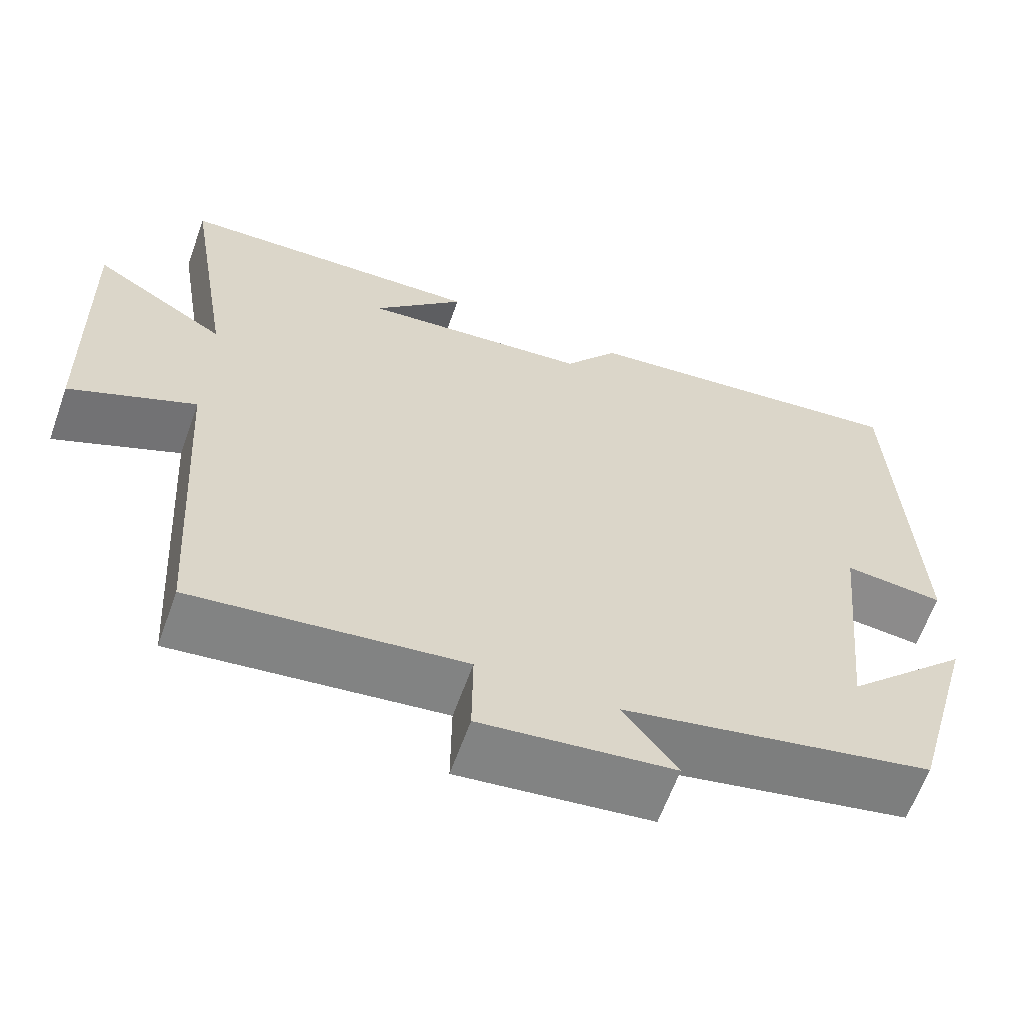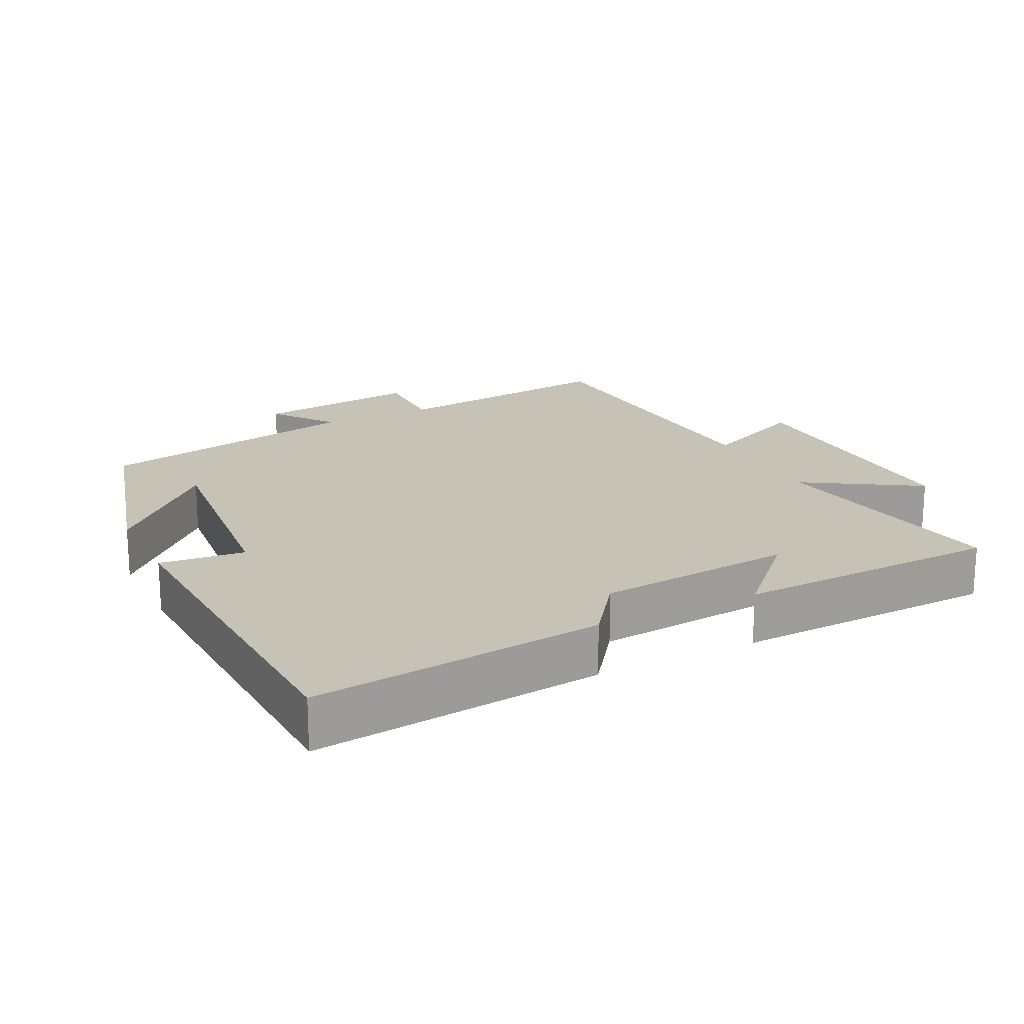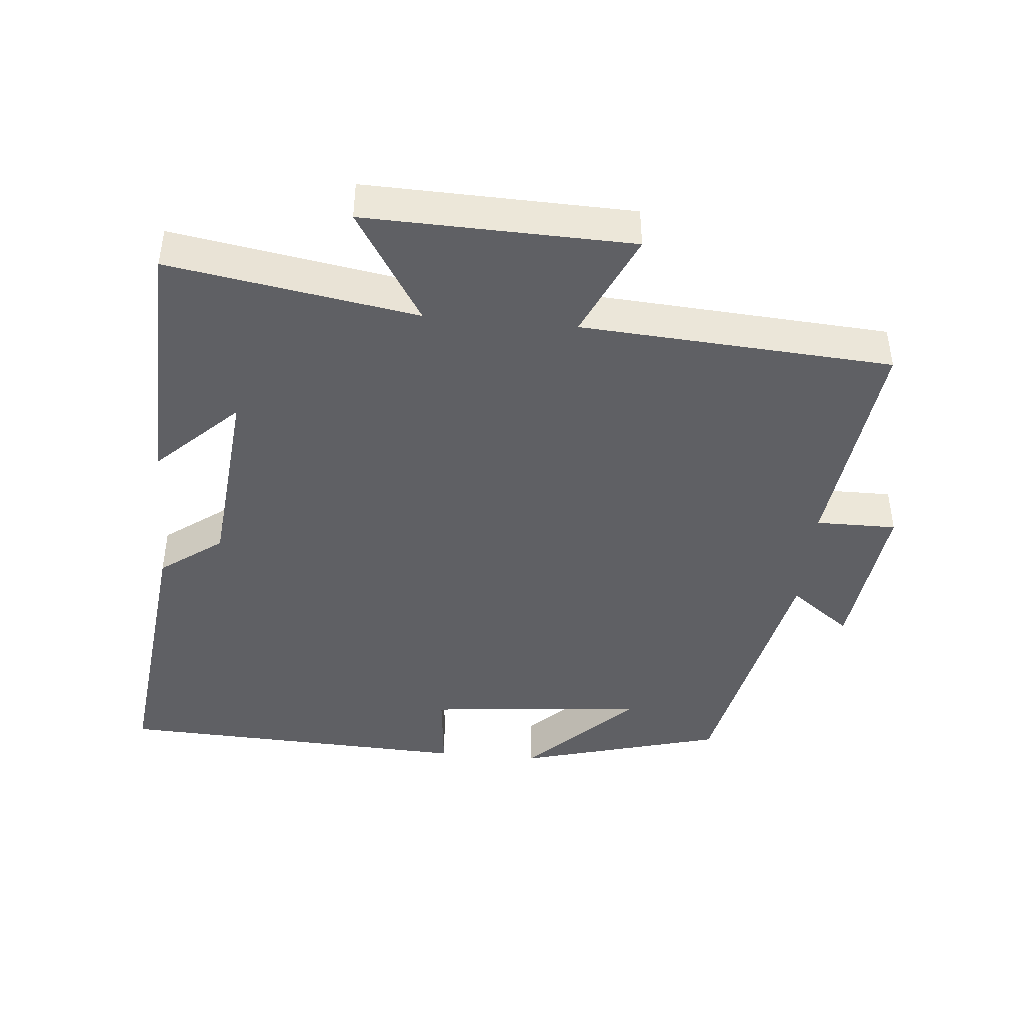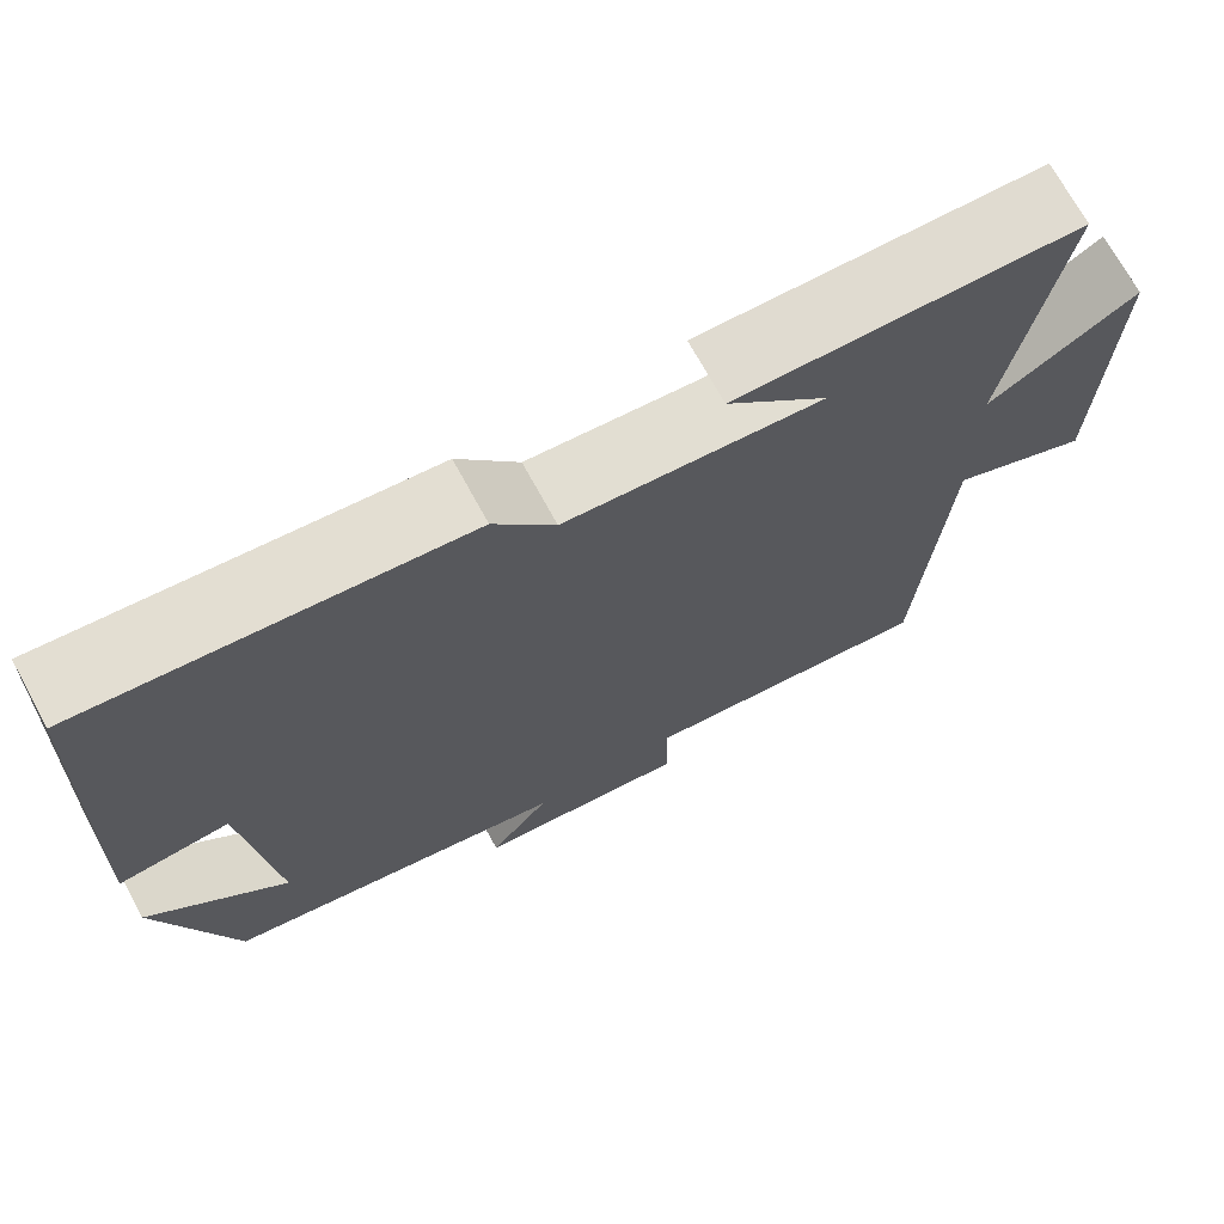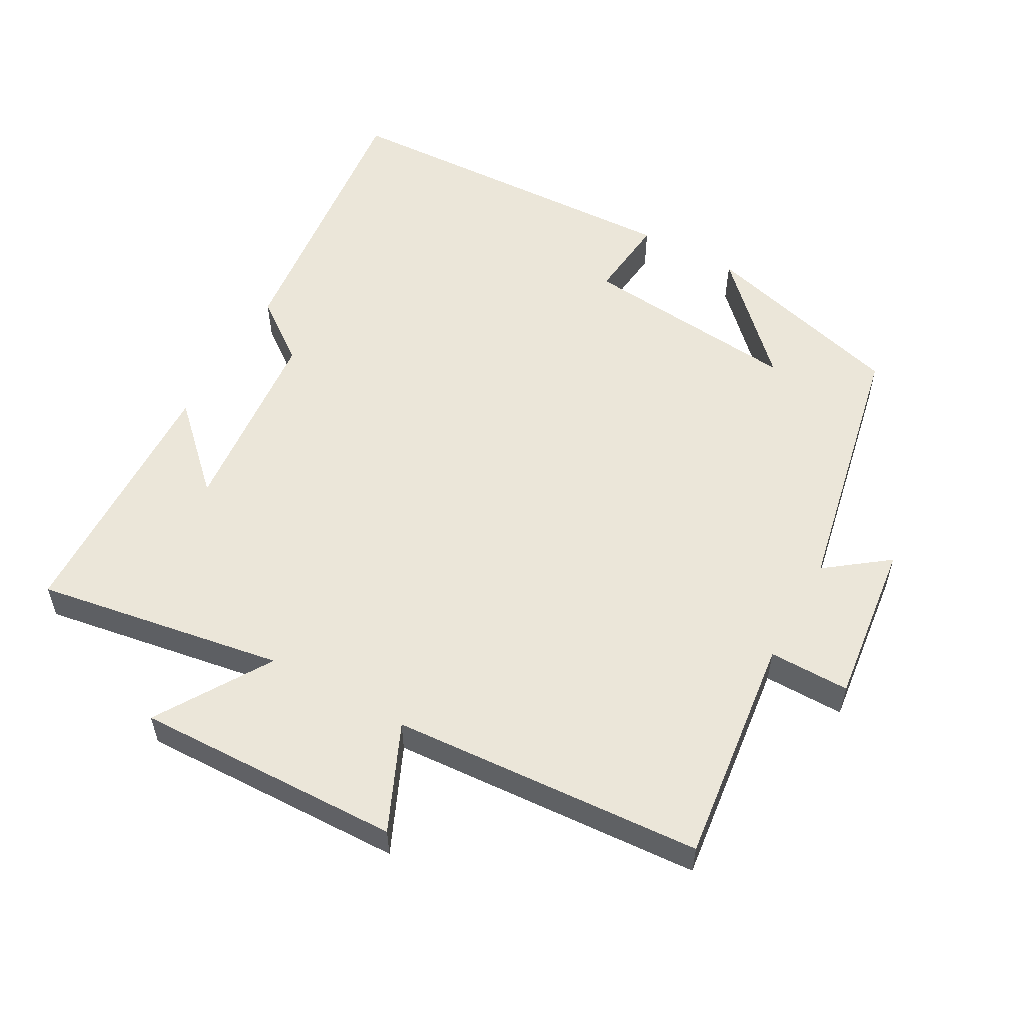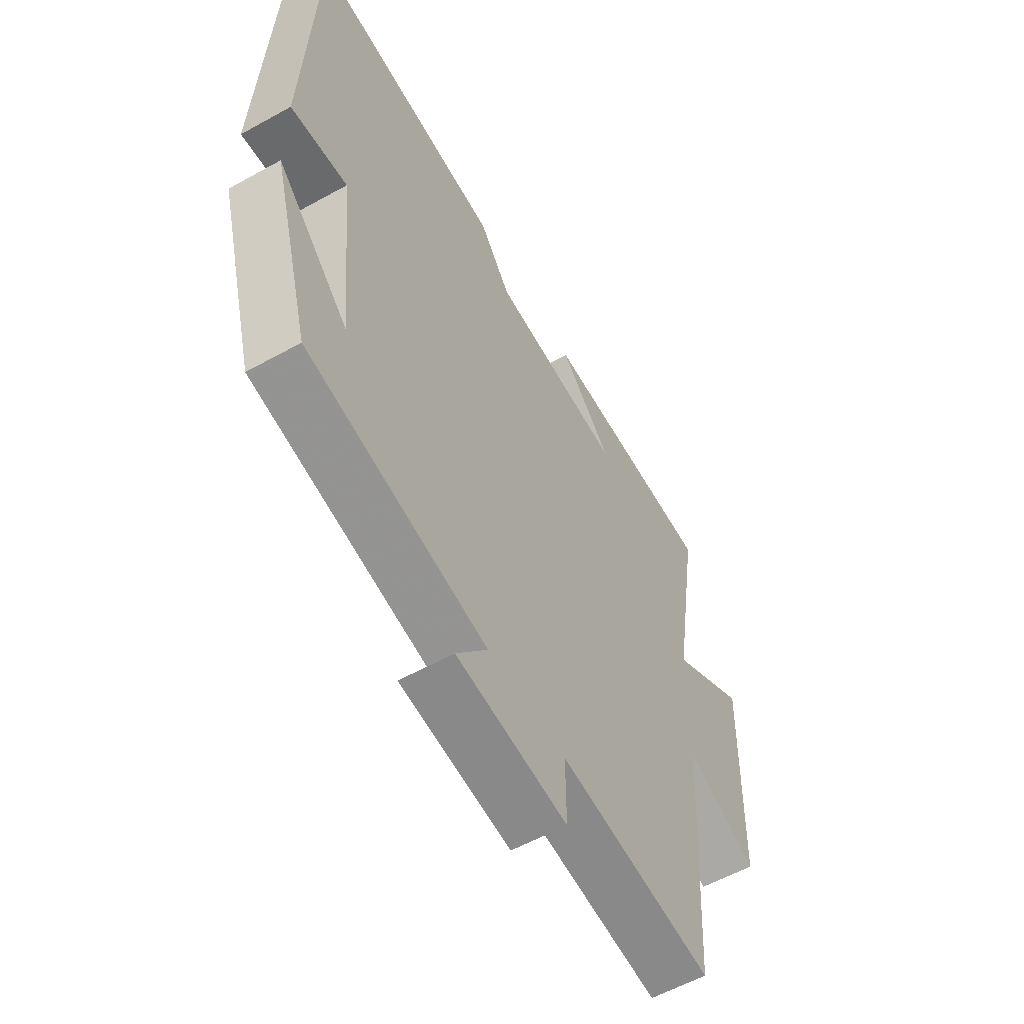
<metadata>
{"format":"obj","ext":"obj","renderer":"f3d","projection":"perspective","resolution":1024,"background":"white","views":[{"elev":-62.8,"azim":160.3,"up":"+Z"},{"elev":19.2,"azim":-26.5,"up":"+Y"},{"elev":-43.3,"azim":84.6,"up":"+Y"},{"elev":71.4,"azim":-28.6,"up":"+Z"},{"elev":55.4,"azim":119.0,"up":"+Y"},{"elev":-57.9,"azim":-60.1,"up":"+Z"}]}
</metadata>
<code>
v -0.479 0.07 0.546
v -0.06 0.07 0.5
v 0.007 0.07 0.41
v 0.291 0.07 0.384
v 0.178 0.07 0.5
v 0.559 0.07 0.488
v 0.5 0.07 0.128
v 0.664 0.07 0.23
v 0.654 0.07 -0.156
v 0.5 0.07 -0.088
v 0.471 0.07 -0.539
v 0.139 0.07 -0.5
v 0.14 0.07 -0.617
v -0.098 0.07 -0.589
v -0.031 0.07 -0.5
v -0.417 0.07 -0.422
v -0.5 0.07 -0.124
v -0.345 0.07 -0.277
v -0.377 0.07 0.041
v -0.5 0.07 0.028
v -0.479 0 0.546
v -0.06 0 0.5
v 0.007 0 0.41
v 0.291 0 0.384
v 0.178 0 0.5
v 0.559 0 0.488
v 0.5 0 0.128
v 0.664 0 0.23
v 0.654 0 -0.156
v 0.5 0 -0.088
v 0.471 0 -0.539
v 0.139 0 -0.5
v 0.14 0 -0.617
v -0.098 0 -0.589
v -0.031 0 -0.5
v -0.417 0 -0.422
v -0.5 0 -0.124
v -0.345 0 -0.277
v -0.377 0 0.041
v -0.5 0 0.028
f 19 20 1 2
f 18 19 2 3
f 16 17 18
f 15 16 18 3
f 12 13 14 15
f 12 15 3 4
f 10 11 12 4
f 7 8 9 10
f 7 10 4
f 6 7 4
f 4 5 6
f 22 21 40 39
f 23 22 39 38
f 38 37 36
f 23 38 36 35
f 35 34 33 32
f 24 23 35 32
f 24 32 31 30
f 30 29 28 27
f 24 30 27
f 24 27 26
f 26 25 24
f 1 21 22 2
f 2 22 23 3
f 3 23 24 4
f 4 24 25 5
f 5 25 26 6
f 6 26 27 7
f 7 27 28 8
f 8 28 29 9
f 9 29 30 10
f 10 30 31 11
f 11 31 32 12
f 12 32 33 13
f 13 33 34 14
f 14 34 35 15
f 15 35 36 16
f 16 36 37 17
f 17 37 38 18
f 18 38 39 19
f 19 39 40 20
f 20 40 21 1

</code>
